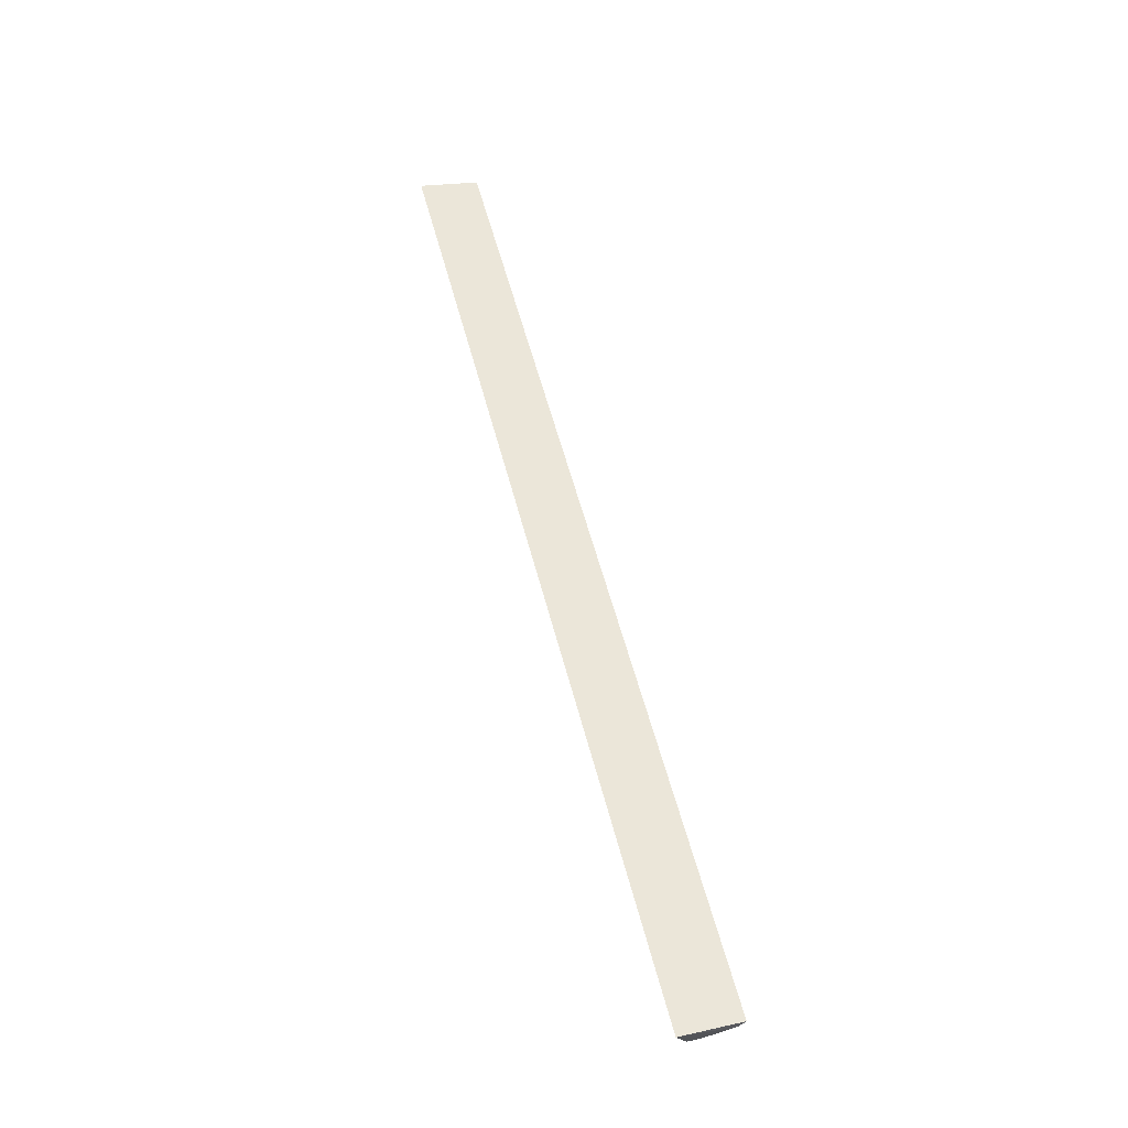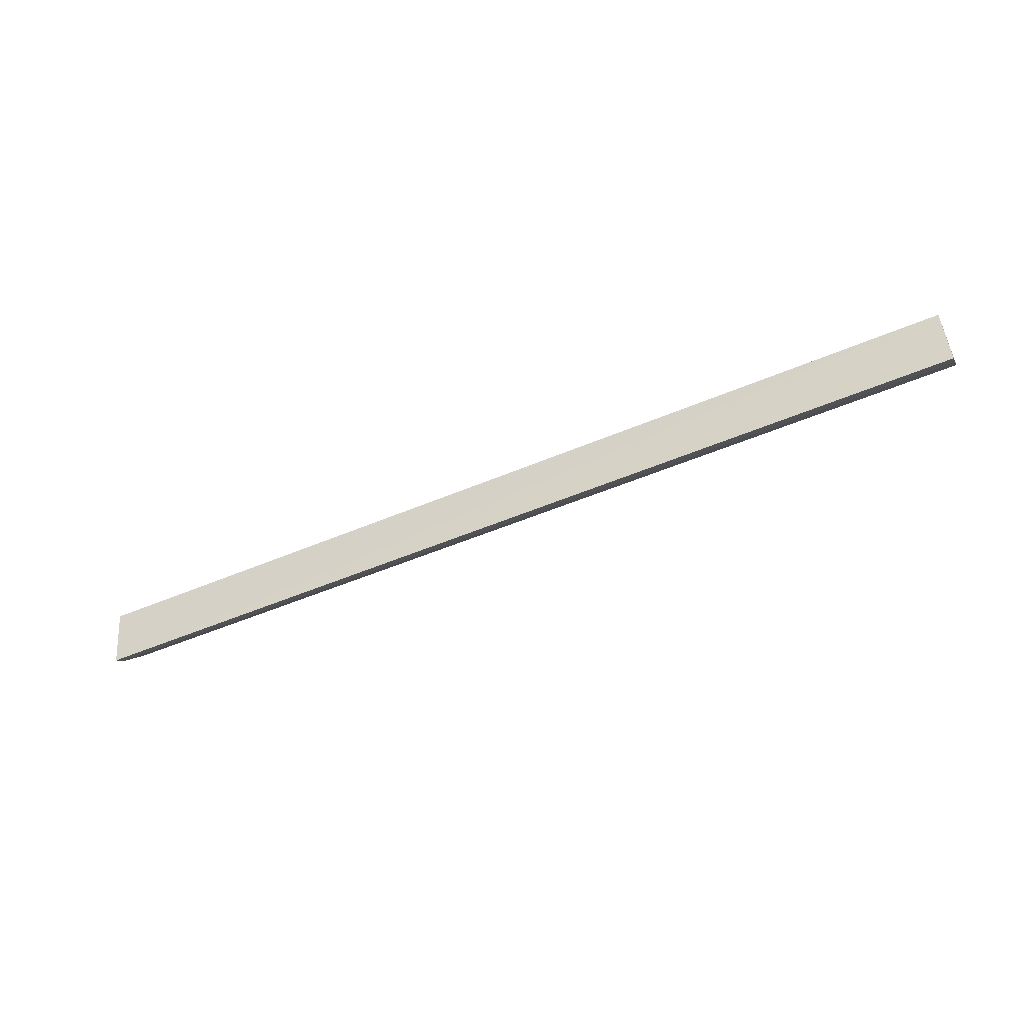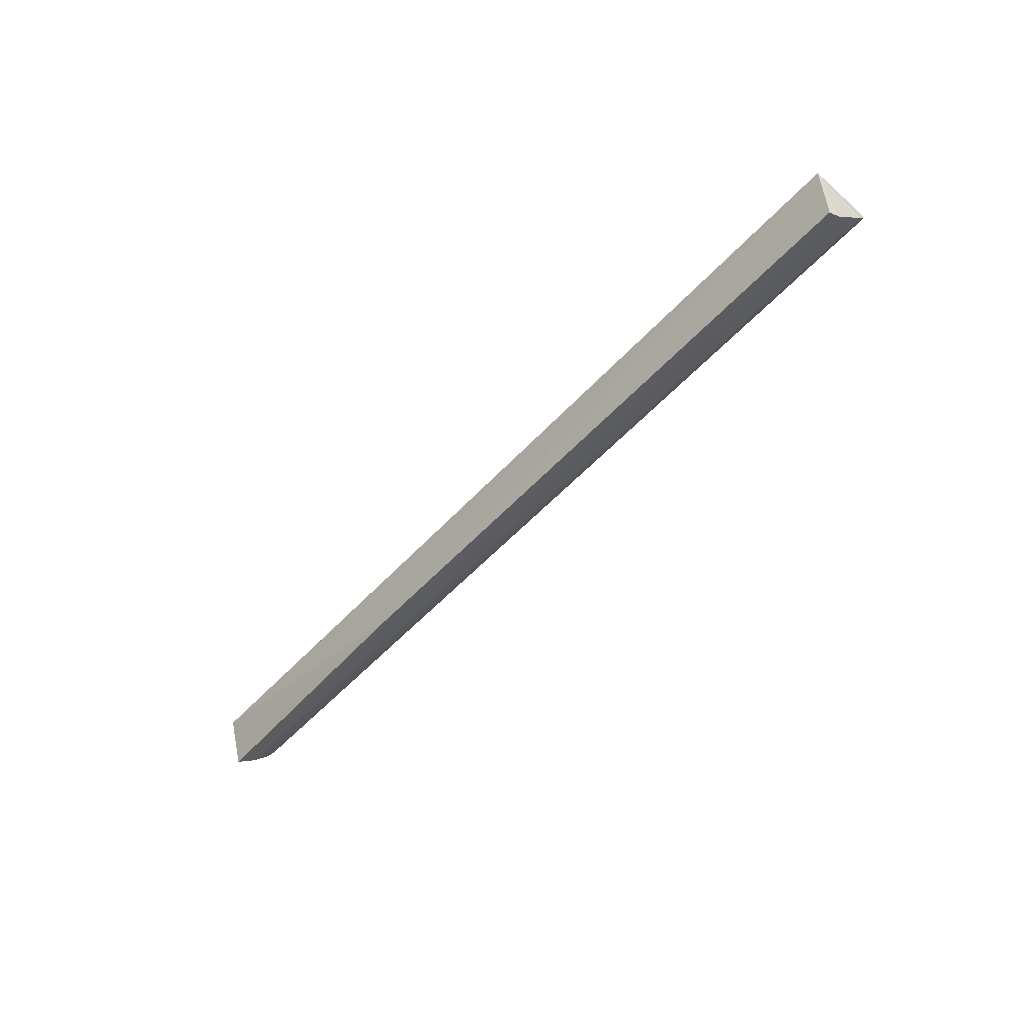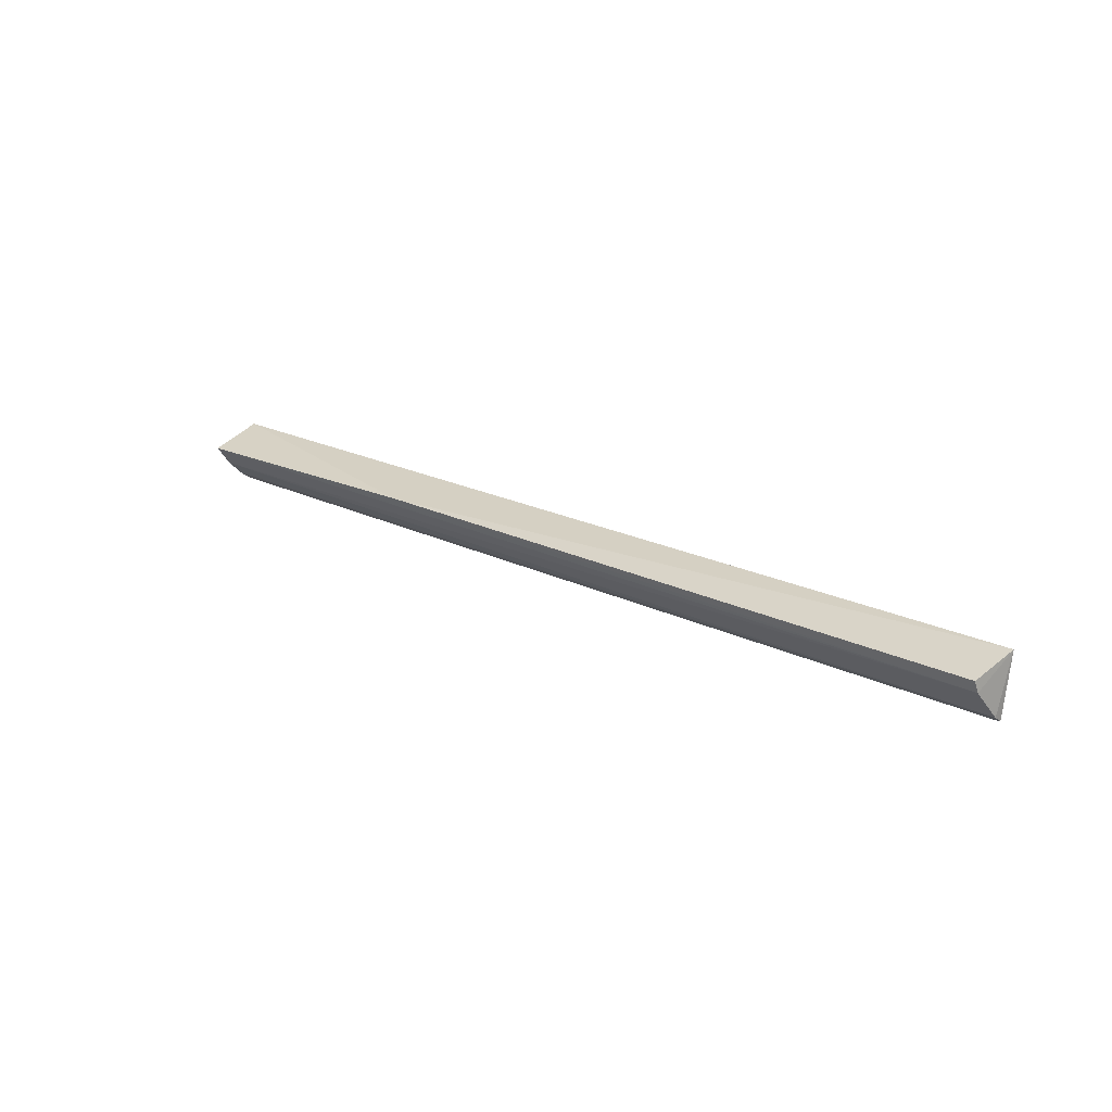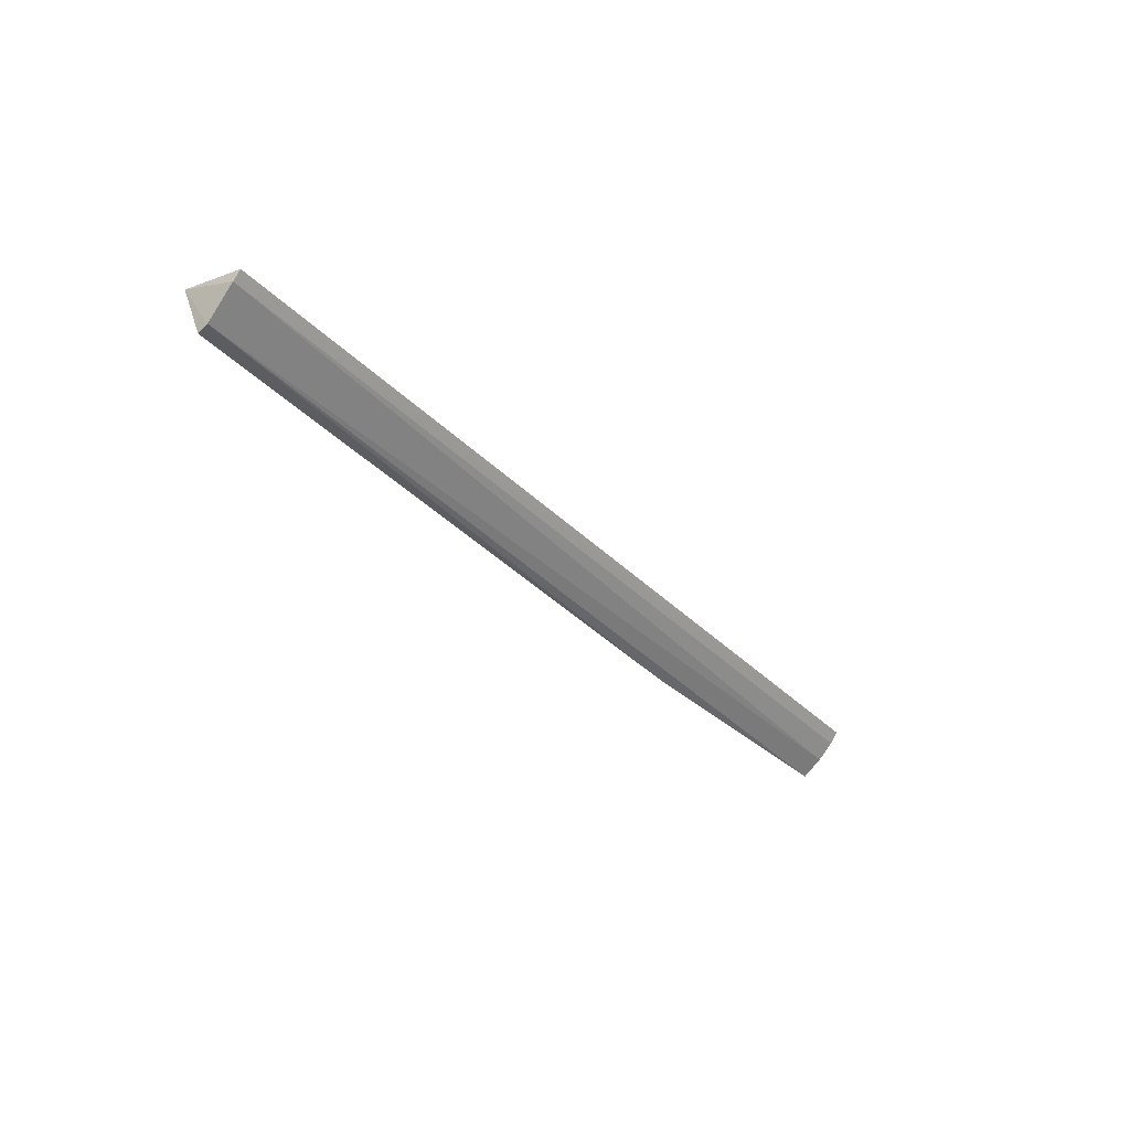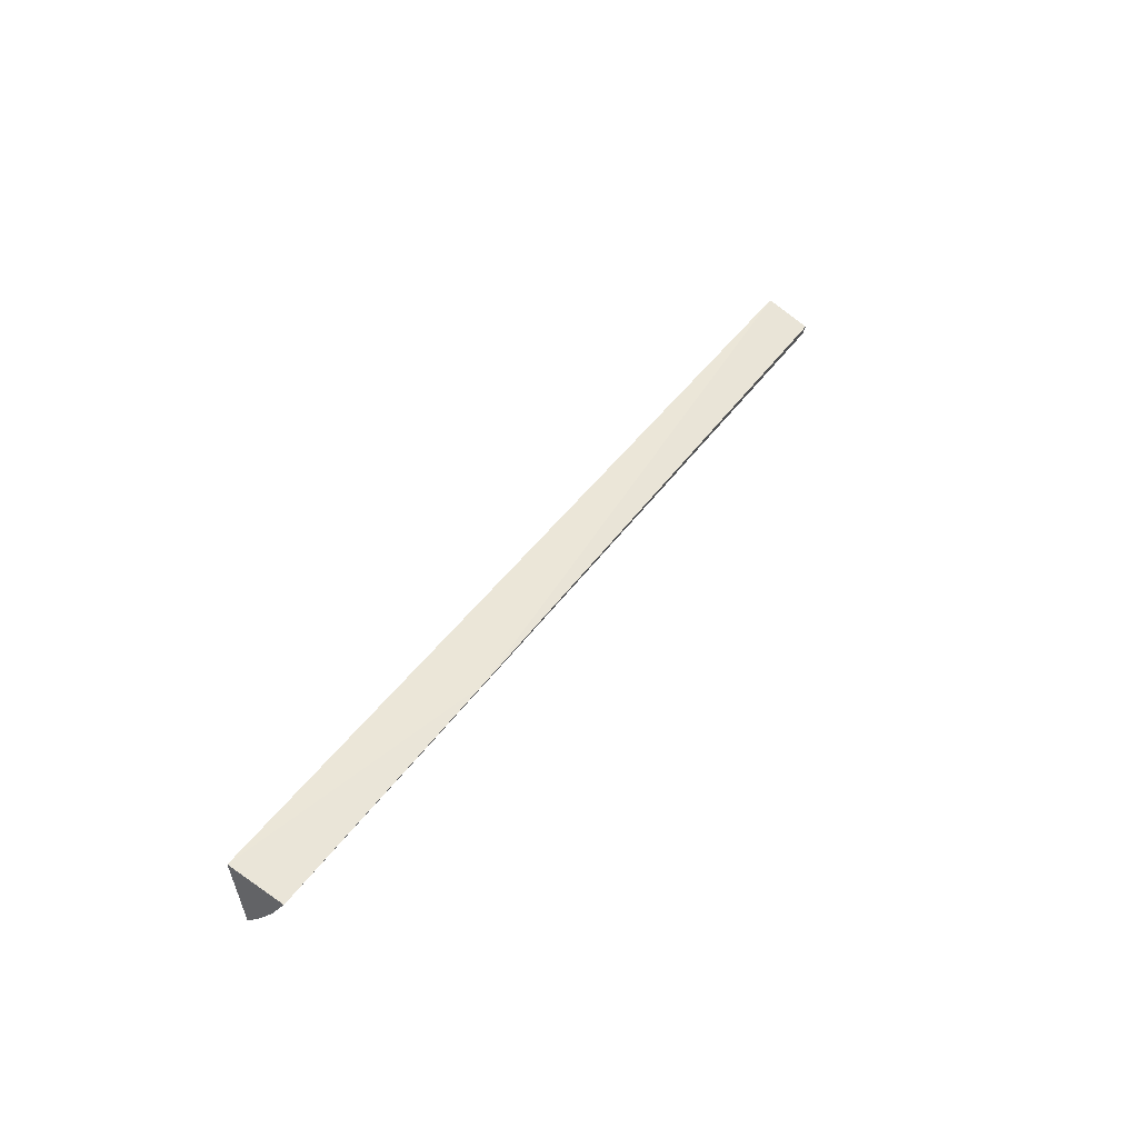
<metadata>
{"format":"obj","ext":"obj","renderer":"f3d","projection":"perspective","resolution":1024,"background":"white","views":[{"elev":59.2,"azim":75.2,"up":"+Y"},{"elev":-51.0,"azim":-155.3,"up":"+Z"},{"elev":-51.6,"azim":49.7,"up":"+Y"},{"elev":21.0,"azim":41.0,"up":"+Z"},{"elev":-33.3,"azim":126.2,"up":"+Y"},{"elev":40.3,"azim":-59.3,"up":"+Z"}]}
</metadata>
<code>
v 0.07998 -0.08494 0.01524
v 0.07876 -0.0927 0.01294
v 0.07983 -0.0866 0.005129
v -0.07453 -0.08625 0.005597
v -0.0745 -0.08431 0.01539
v -0.07449 -0.09058 0.009496
v 0.07983 -0.0881 0.006264
v -0.02879 -0.09355 0.01385
v -0.07453 -0.09299 0.01279
v 0.079 -0.09213 0.01108
v -0.07452 -0.08802 0.006942
f 5 1 3
f 5 3 4
f 7 3 1
f 7 4 3
f 8 2 1
f 8 1 5
f 9 5 4
f 9 8 5
f 10 7 1
f 10 1 2
f 10 2 8
f 10 8 9
f 10 9 6
f 10 6 7
f 11 7 6
f 11 4 7
f 11 9 4
f 11 6 9

</code>
